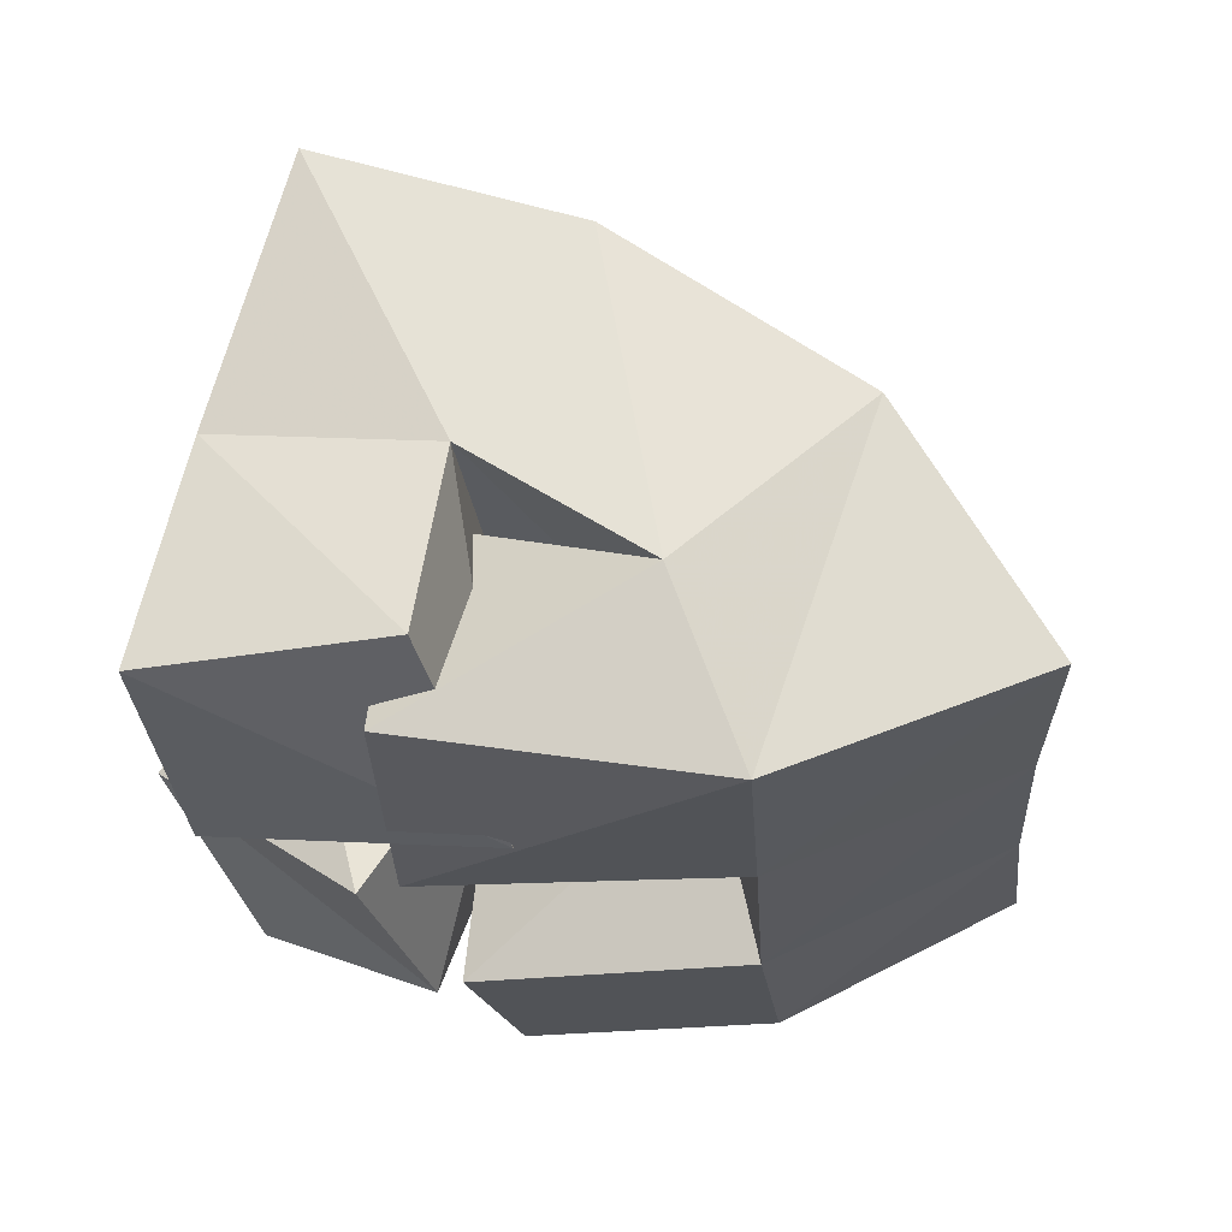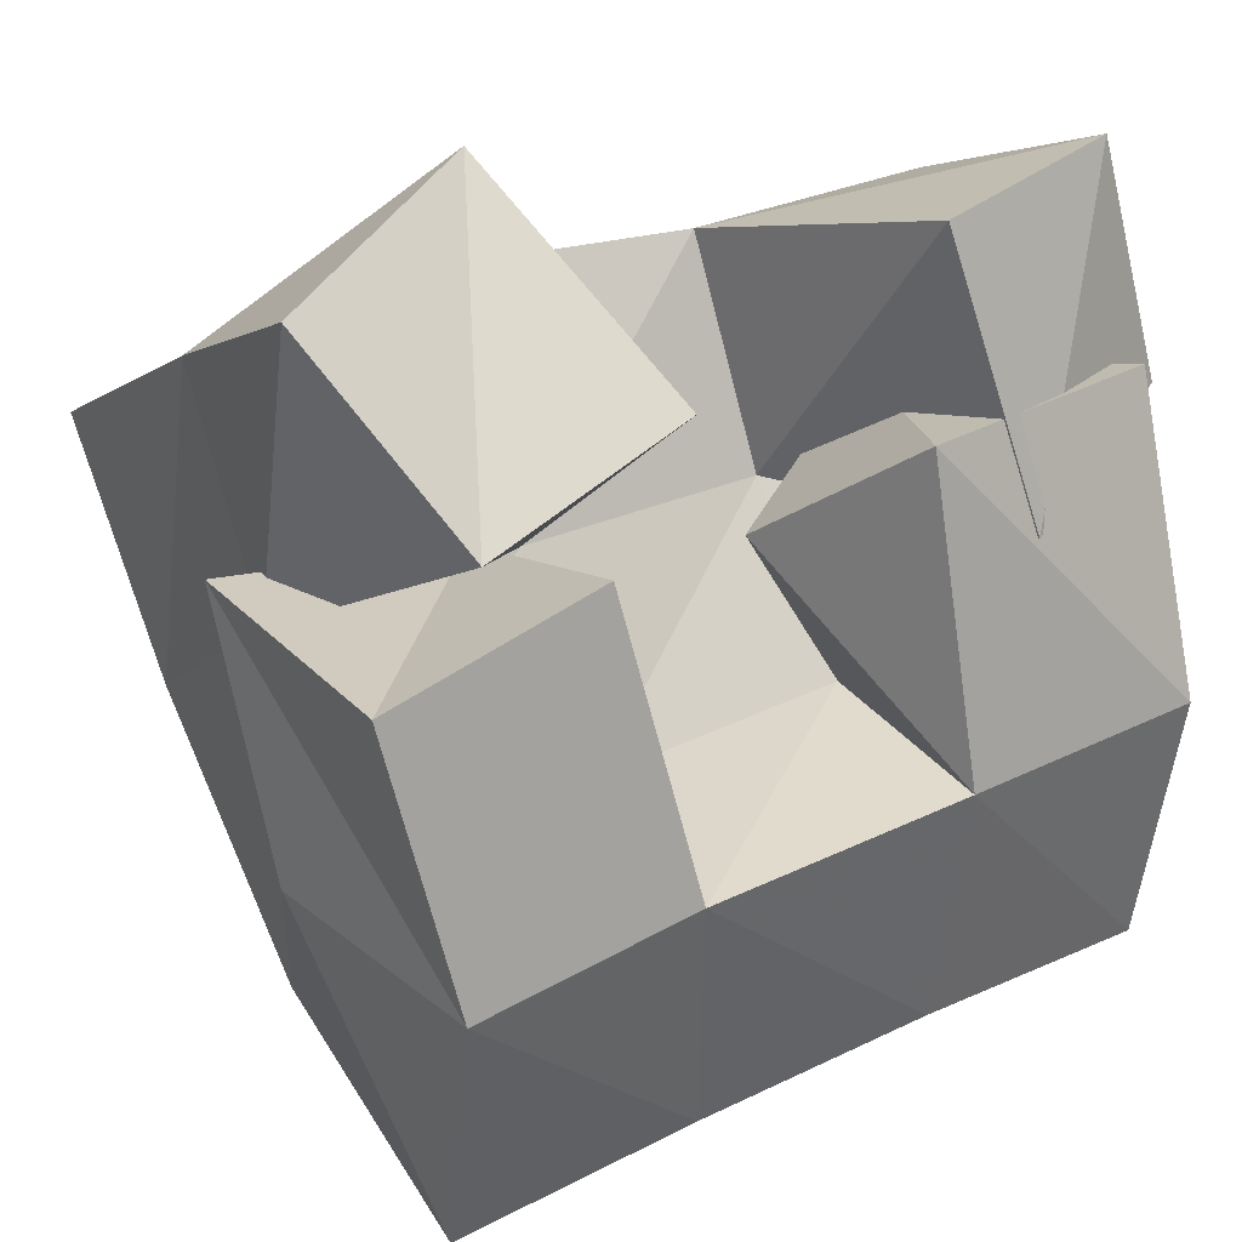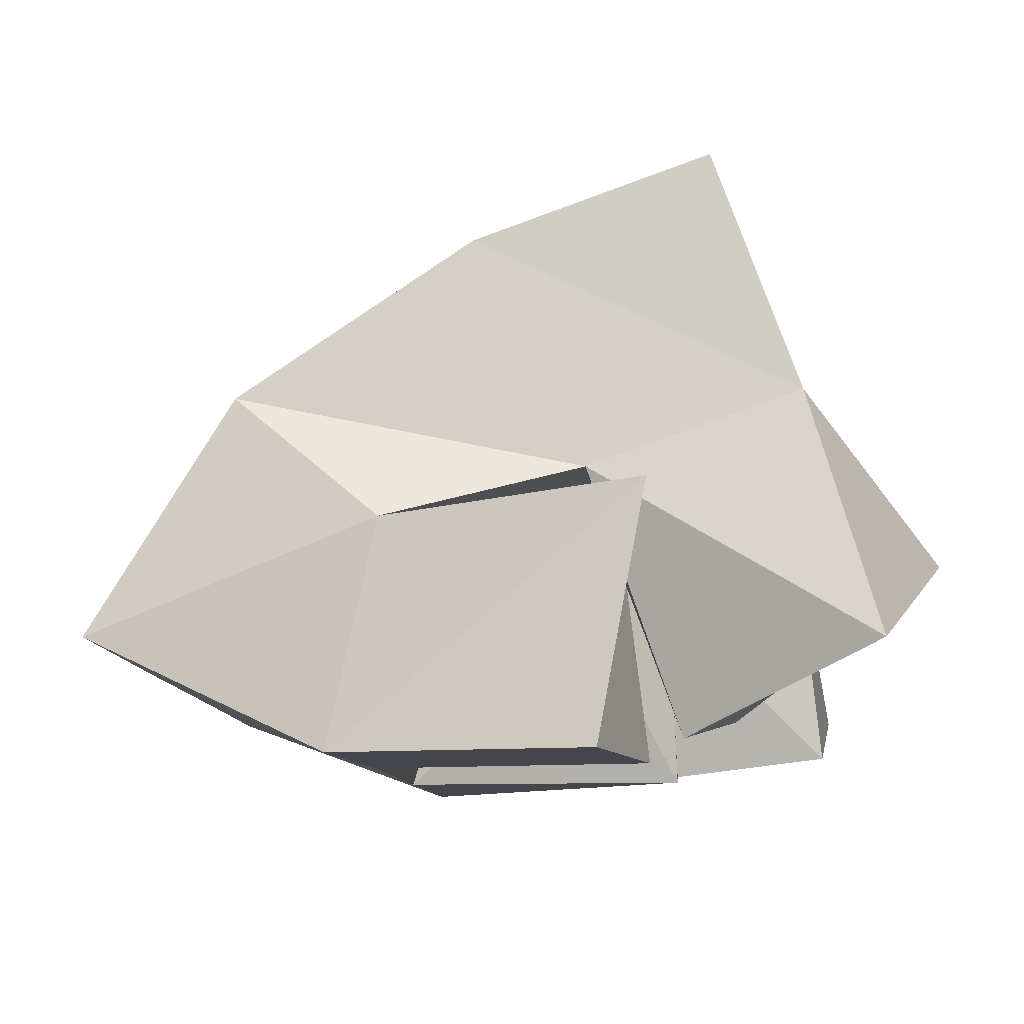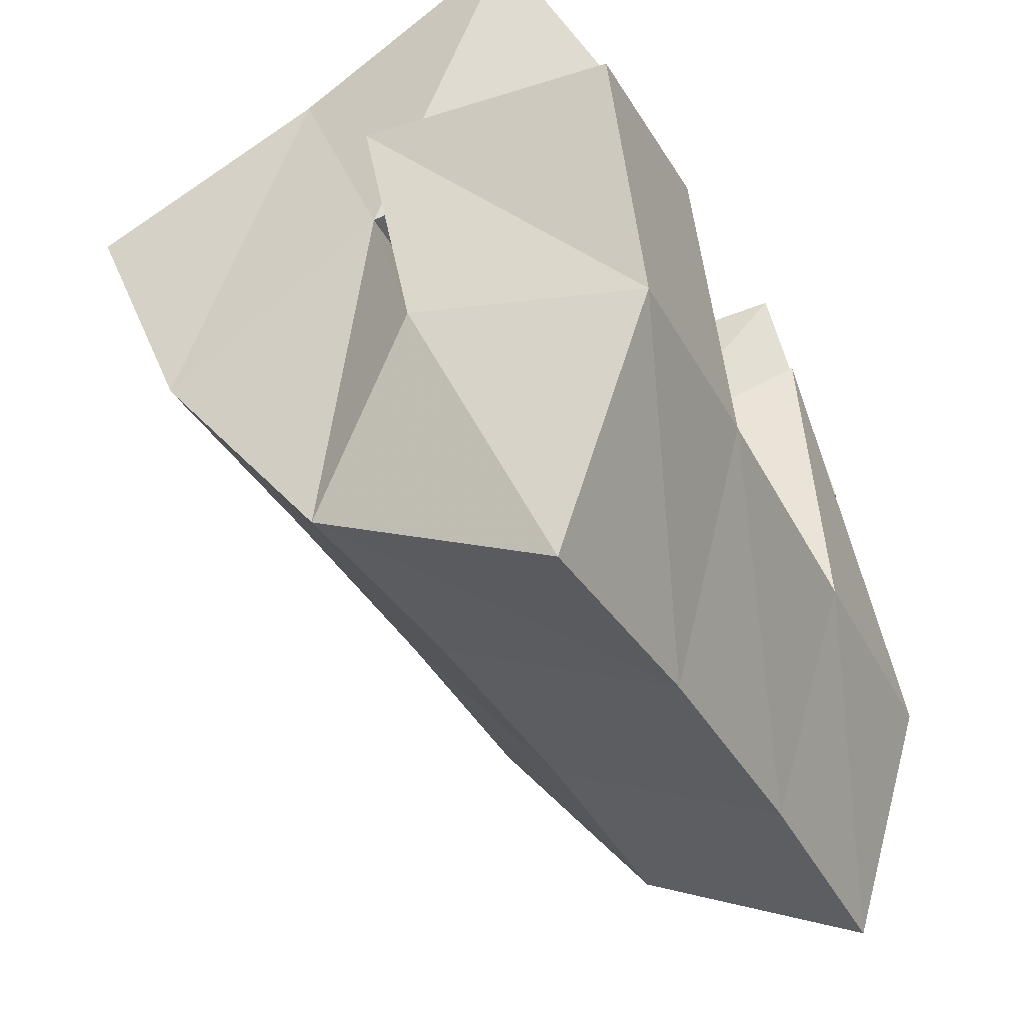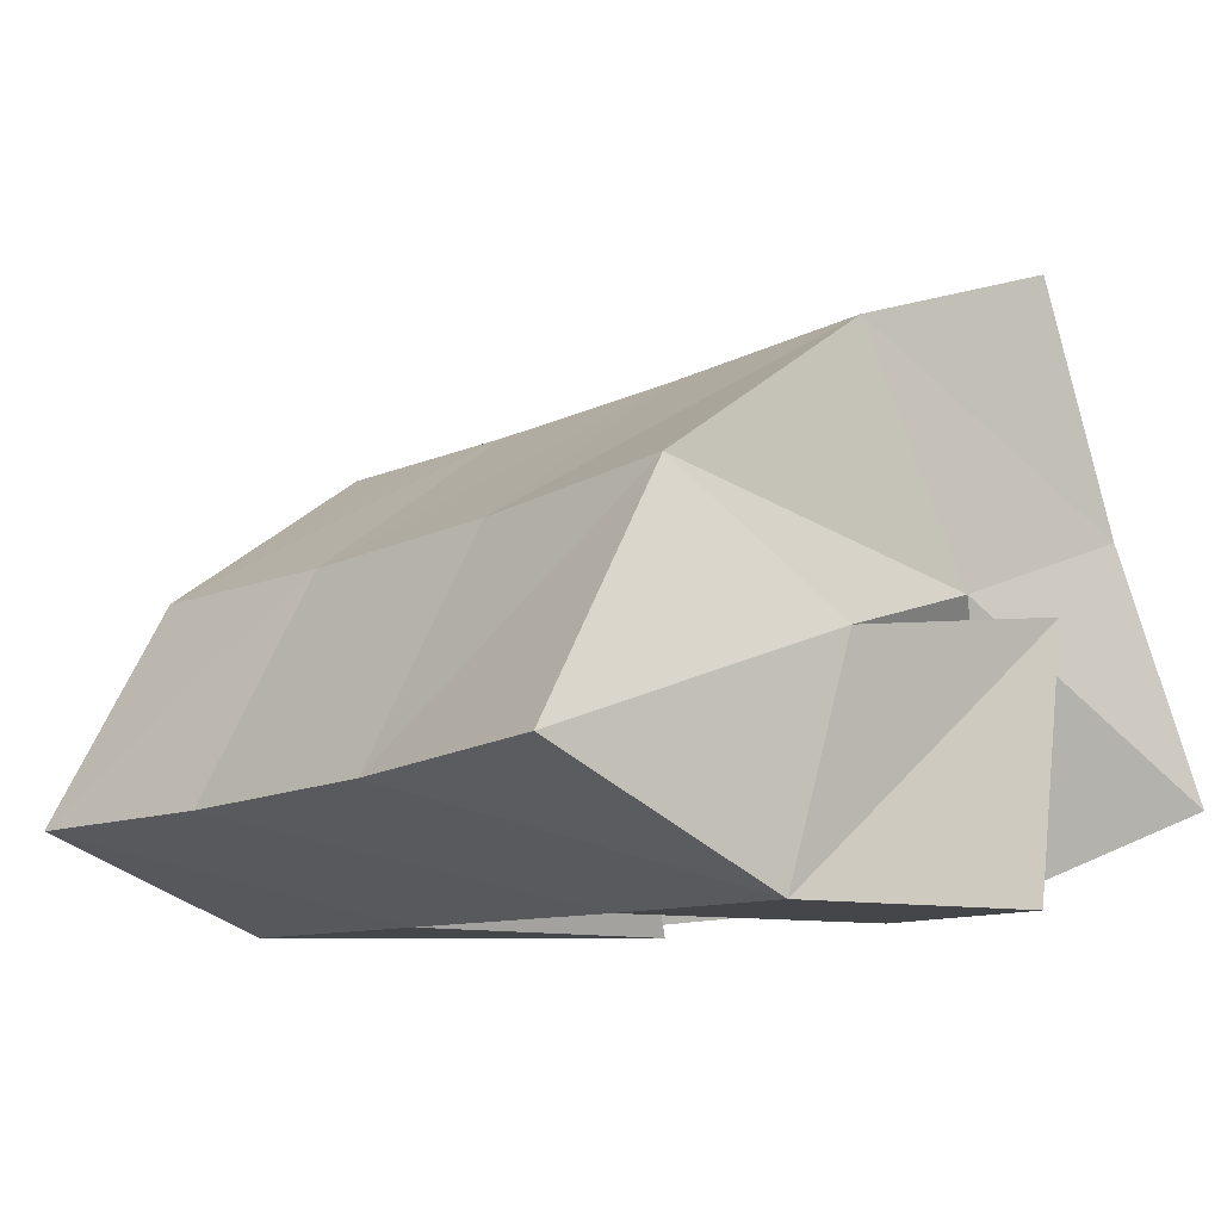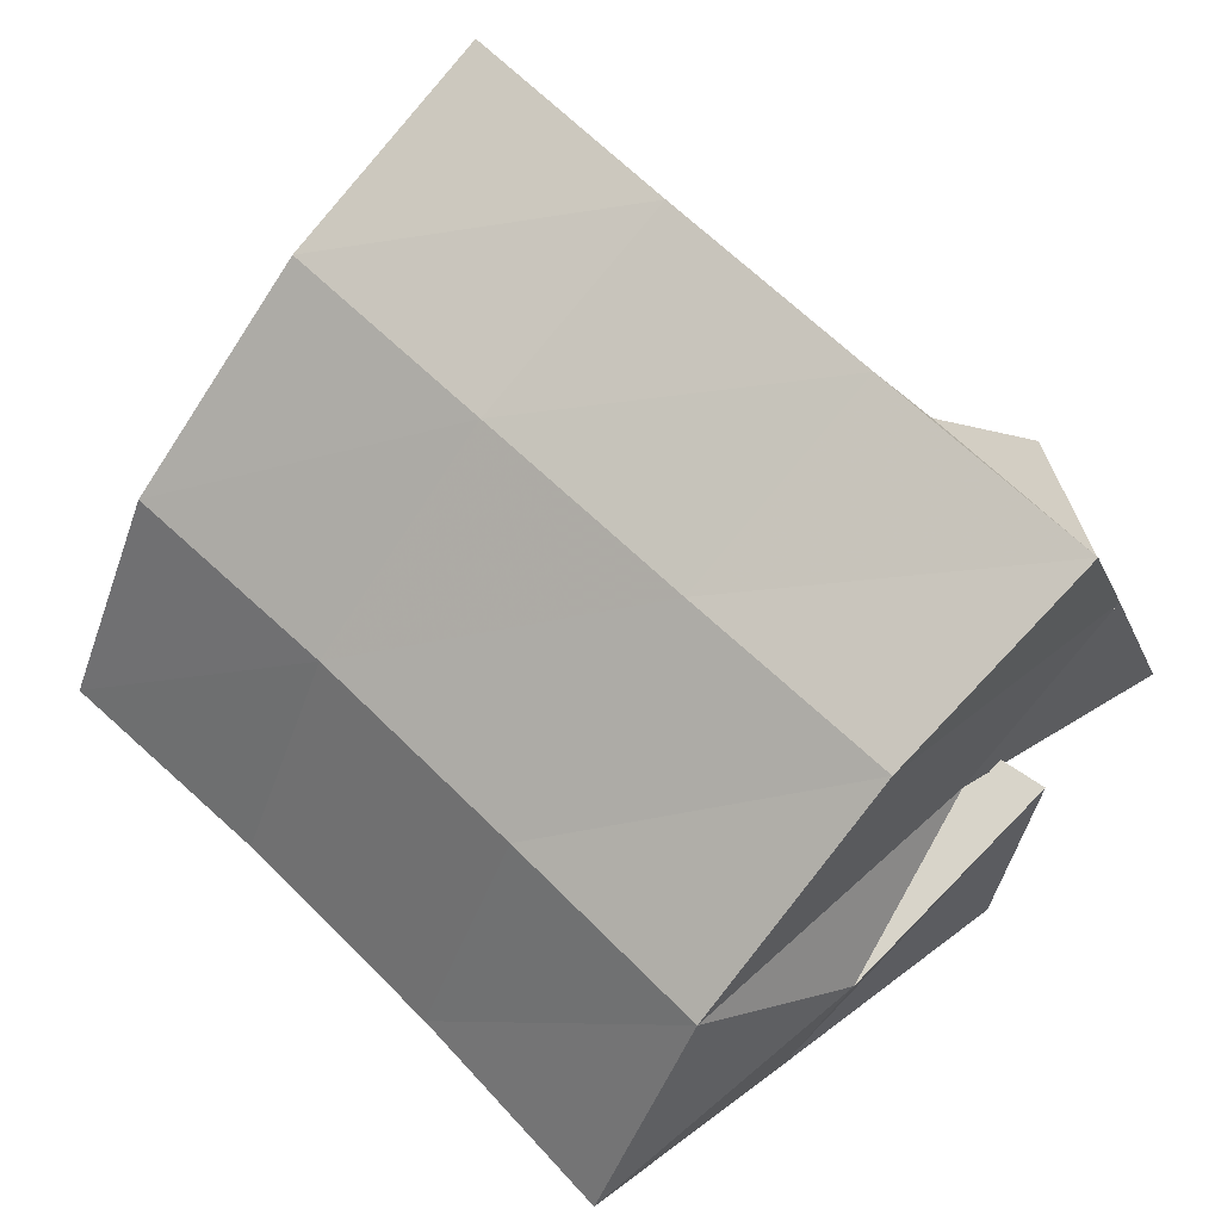
<metadata>
{"format":"obj","ext":"obj","renderer":"f3d","projection":"perspective","resolution":1024,"background":"white","views":[{"elev":-22.2,"azim":85.4,"up":"+Y"},{"elev":15.1,"azim":-35.6,"up":"+Z"},{"elev":-10.1,"azim":-92.5,"up":"+Y"},{"elev":-47.5,"azim":-65.1,"up":"+Z"},{"elev":-9.7,"azim":-139.2,"up":"+Y"},{"elev":67.6,"azim":-143.8,"up":"+Y"}]}
</metadata>
<code>
v 0.6529 0.121 0.1553
v 0.6626 0.171 0.1422
v 0.6754 0.1034 0.1192
v 0.6675 0.1561 0.0996
v 0.6974 0.1411 0.176
v 0.7114 0.1748 0.1516
v 0.7201 0.1104 0.1358
v 0.7169 0.1555 0.1062
v 0.7507 0.1371 0.107
v 0.7717 0.1369 0.07757
v 0.7604 0.1 0.1276
v 0.7713 0.1 0.06639
v 0.7909 0.1554 0.1291
v 0.8276 0.1344 0.08783
v 0.8157 0.1086 0.1339
v 0.8222 0.1 0.07379
v 0.7673 0.1061 0.1628
v 0.7612 0.1661 0.1554
v 0.7841 0.1 0.1089
v 0.7682 0.1563 0.1118
v 0.8138 0.1182 0.1728
v 0.81 0.1619 0.1632
v 0.8292 0.1198 0.1276
v 0.8226 0.1561 0.1216
v 0.6552 0.1521 0.1103
v 0.6633 0.1452 0.05896
v 0.6541 0.1 0.1004
v 0.6696 0.1 0.04897
v 0.7039 0.1518 0.1091
v 0.7213 0.1395 0.06837
v 0.6967 0.1 0.1147
v 0.7146 0.1 0.05844
v 0.6656 0.22 0.1248
v 0.6738 0.2038 0.07753
v 0.7163 0.2189 0.1321
v 0.722 0.201 0.08438
v 0.7667 0.216 0.1402
v 0.7726 0.1992 0.09167
v 0.8161 0.2135 0.1485
v 0.8215 0.1984 0.09832
v 0.6793 0.1717 0.02983
v 0.7267 0.1683 0.03791
v 0.7773 0.1665 0.04573
v 0.8261 0.166 0.05146
v 0.6807 0.1234 0.000616
v 0.7288 0.1205 0.0105
v 0.7789 0.119 0.01838
v 0.8283 0.1185 0.0237
f 1 2 4
f 3 1 4
f 2 6 8
f 4 2 8
f 6 5 7
f 8 6 7
f 5 1 3
f 7 5 3
f 8 7 3
f 4 8 3
f 2 1 5
f 6 2 5
f 9 10 12
f 11 9 12
f 10 14 16
f 12 10 16
f 14 13 15
f 16 14 15
f 13 9 11
f 15 13 11
f 16 15 11
f 12 16 11
f 10 9 13
f 14 10 13
f 17 18 20
f 19 17 20
f 18 22 24
f 20 18 24
f 22 21 23
f 24 22 23
f 21 17 19
f 23 21 19
f 24 23 19
f 20 24 19
f 18 17 21
f 22 18 21
f 25 26 28
f 27 25 28
f 26 30 32
f 28 26 32
f 30 29 31
f 32 30 31
f 29 25 27
f 31 29 27
f 32 31 27
f 28 32 27
f 26 25 29
f 30 26 29
f 2 33 34
f 4 2 34
f 33 35 36
f 34 33 36
f 35 6 8
f 36 35 8
f 6 2 4
f 8 6 4
f 36 8 4
f 34 36 4
f 33 2 6
f 35 33 6
f 6 35 36
f 8 6 36
f 35 37 38
f 36 35 38
f 37 18 20
f 38 37 20
f 18 6 8
f 20 18 8
f 38 20 8
f 36 38 8
f 35 6 18
f 37 35 18
f 18 37 38
f 20 18 38
f 37 39 40
f 38 37 40
f 39 22 24
f 40 39 24
f 22 18 20
f 24 22 20
f 40 24 20
f 38 40 20
f 37 18 22
f 39 37 22
f 4 34 41
f 26 4 41
f 34 36 42
f 41 34 42
f 36 8 30
f 42 36 30
f 8 4 26
f 30 8 26
f 42 30 26
f 41 42 26
f 34 4 8
f 36 34 8
f 8 36 42
f 30 8 42
f 36 38 43
f 42 36 43
f 38 20 10
f 43 38 10
f 20 8 30
f 10 20 30
f 43 10 30
f 42 43 30
f 36 8 20
f 38 36 20
f 20 38 43
f 10 20 43
f 38 40 44
f 43 38 44
f 40 24 14
f 44 40 14
f 24 20 10
f 14 24 10
f 44 14 10
f 43 44 10
f 38 20 24
f 40 38 24
f 26 41 45
f 28 26 45
f 41 42 46
f 45 41 46
f 42 30 32
f 46 42 32
f 30 26 28
f 32 30 28
f 46 32 28
f 45 46 28
f 41 26 30
f 42 41 30
f 30 42 46
f 32 30 46
f 42 43 47
f 46 42 47
f 43 10 12
f 47 43 12
f 10 30 32
f 12 10 32
f 47 12 32
f 46 47 32
f 42 30 10
f 43 42 10
f 10 43 47
f 12 10 47
f 43 44 48
f 47 43 48
f 44 14 16
f 48 44 16
f 14 10 12
f 16 14 12
f 48 16 12
f 47 48 12
f 43 10 14
f 44 43 14

</code>
